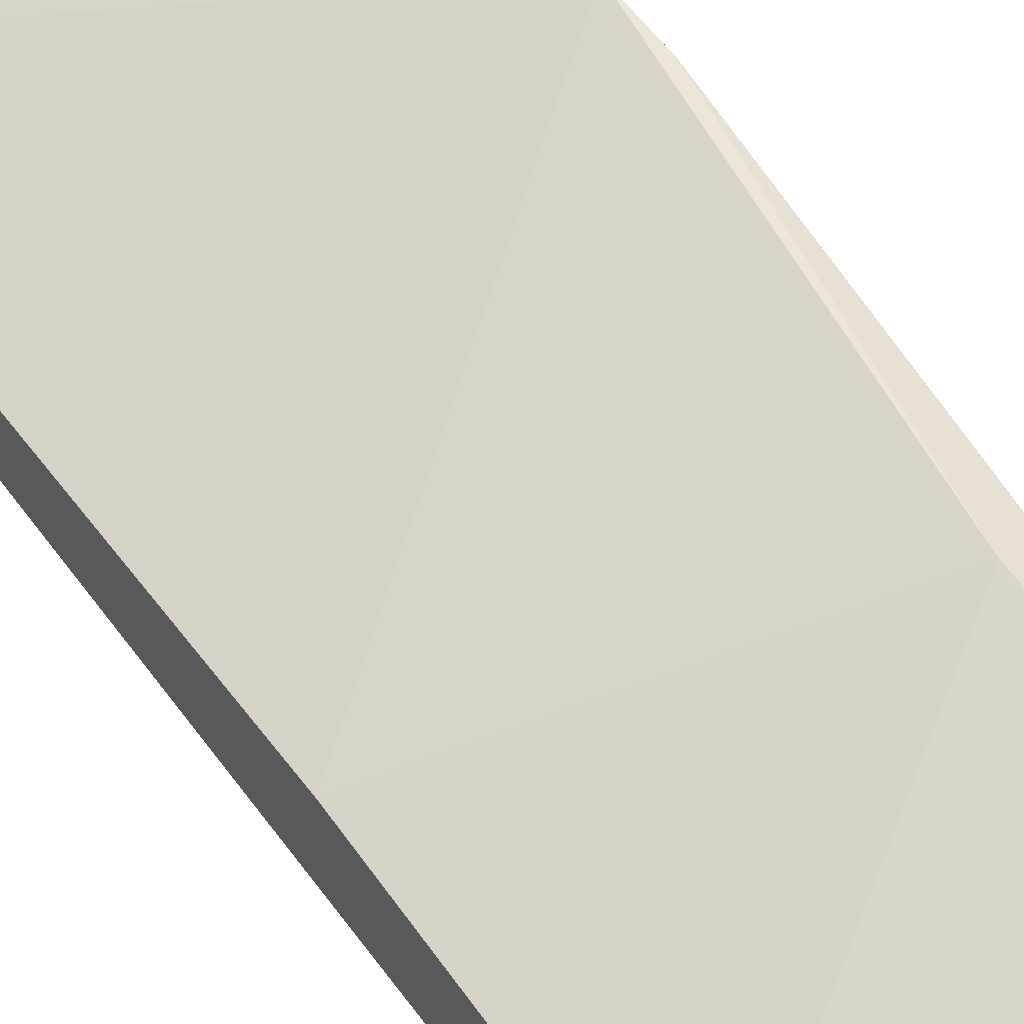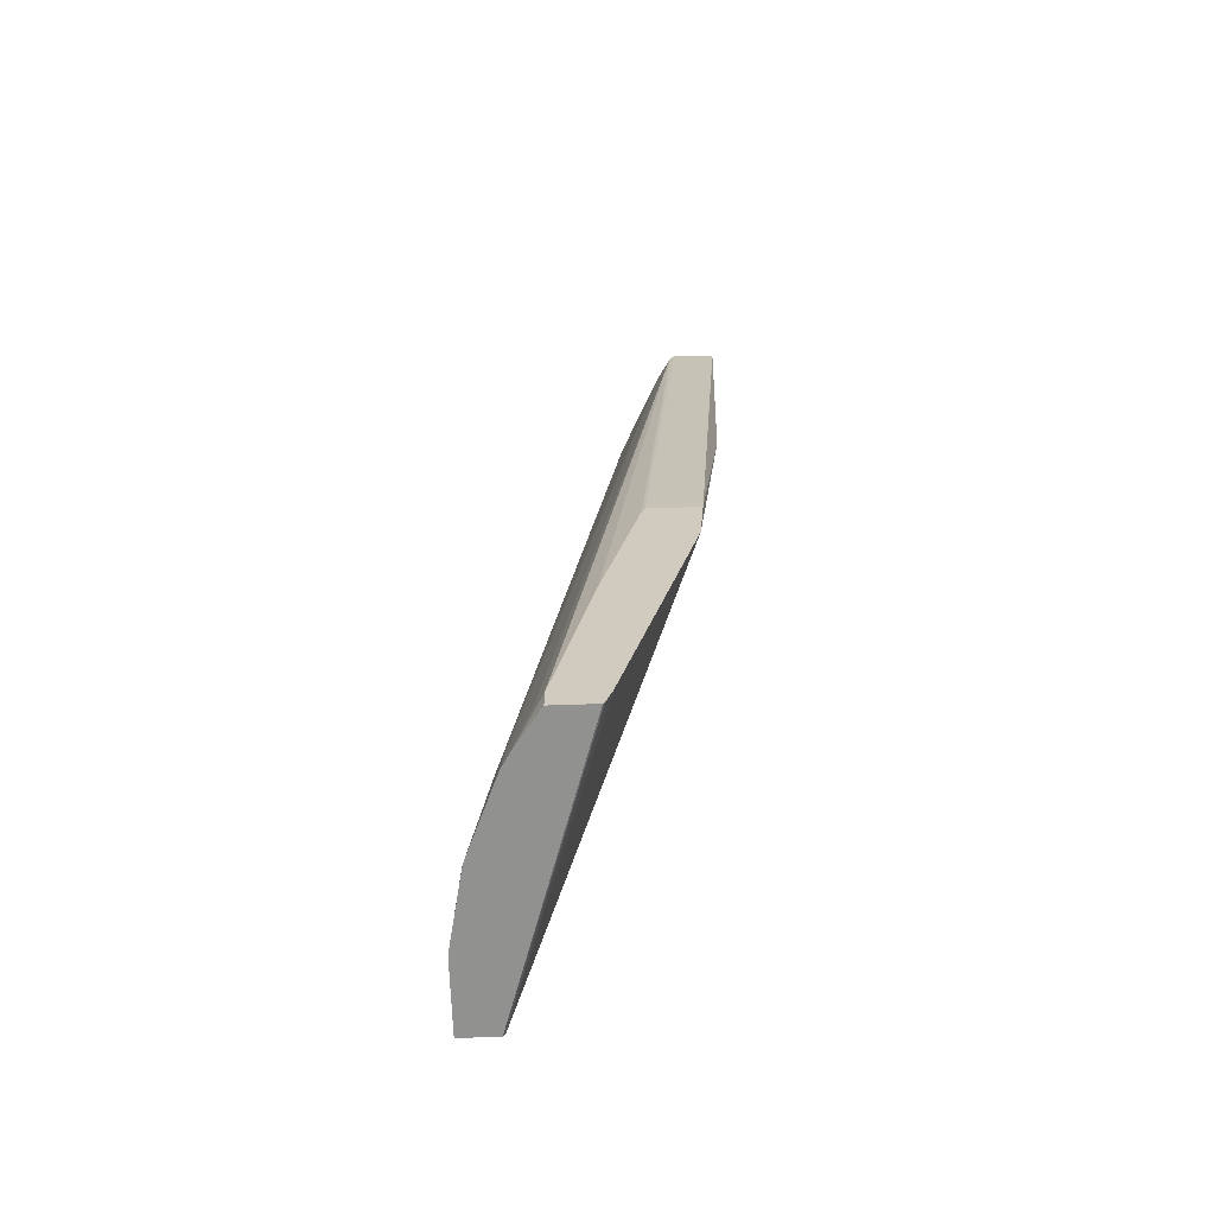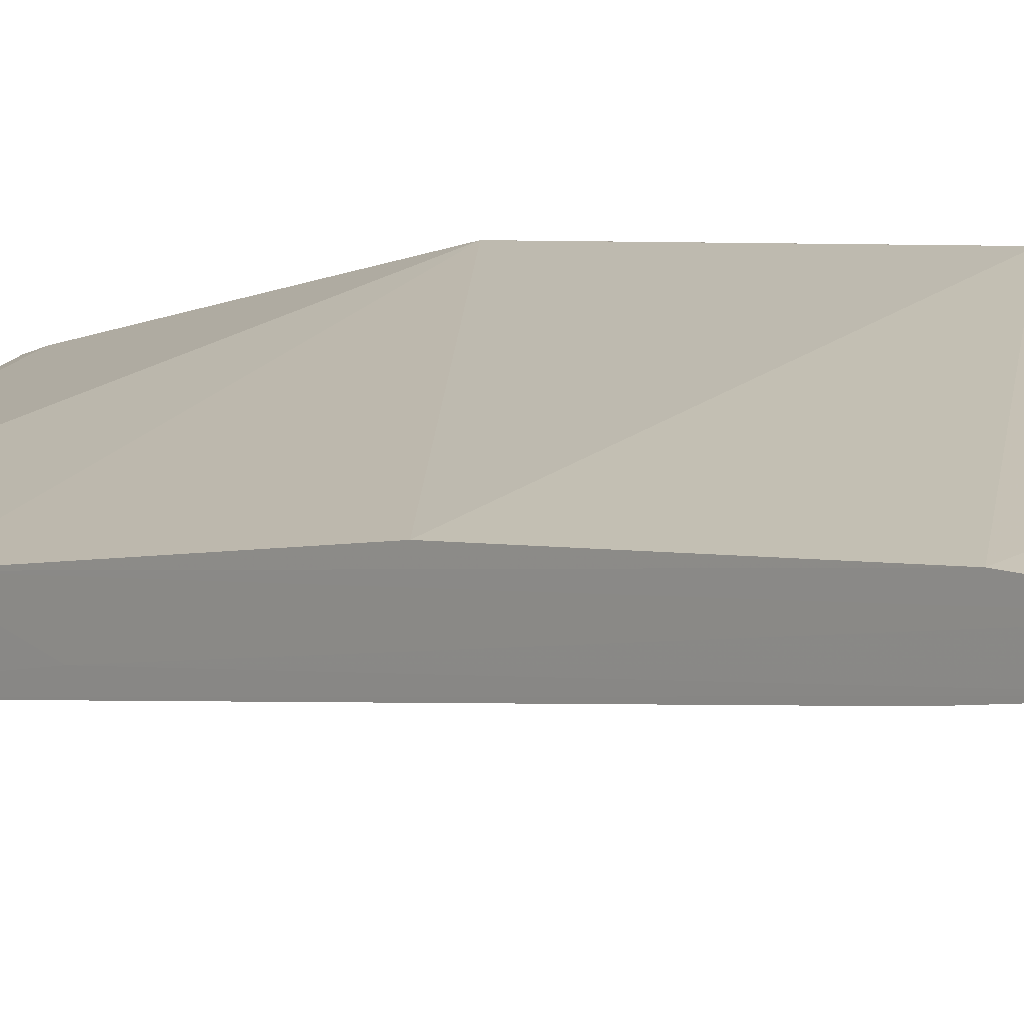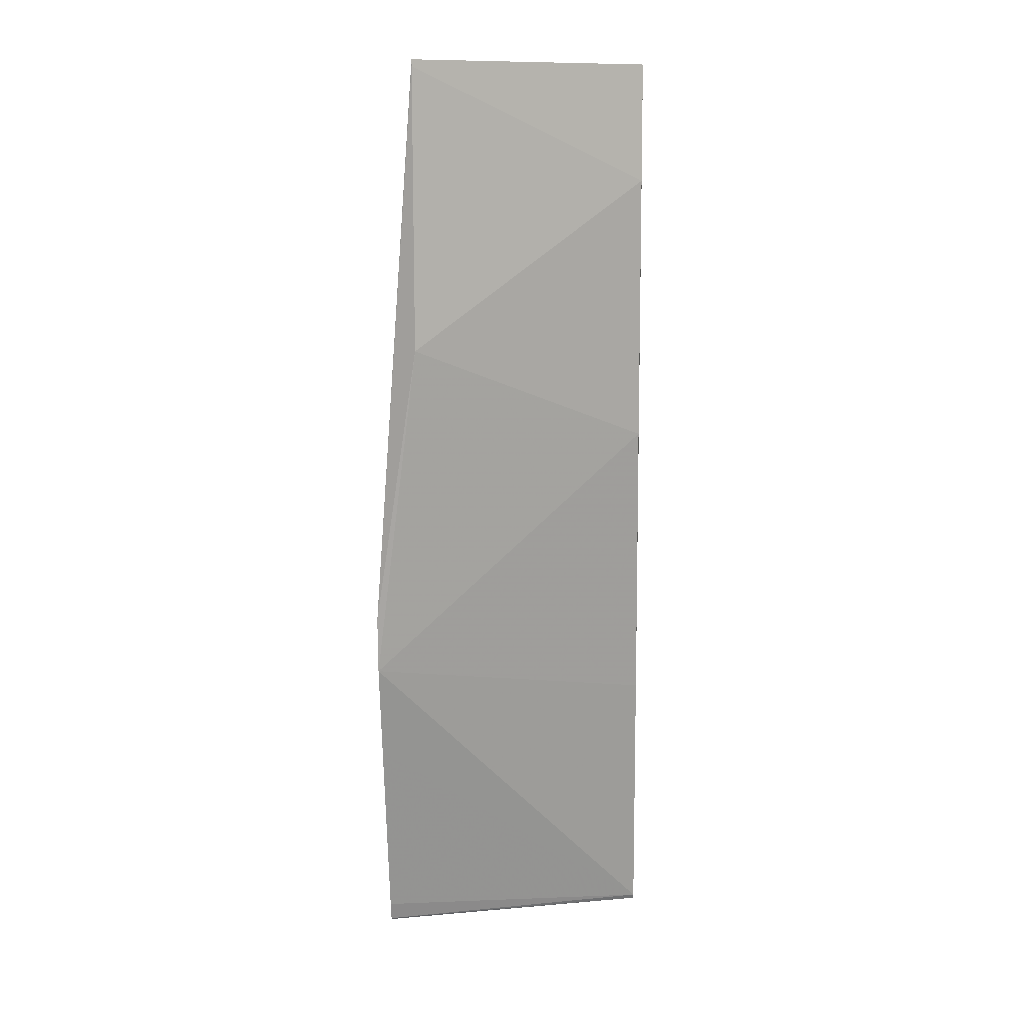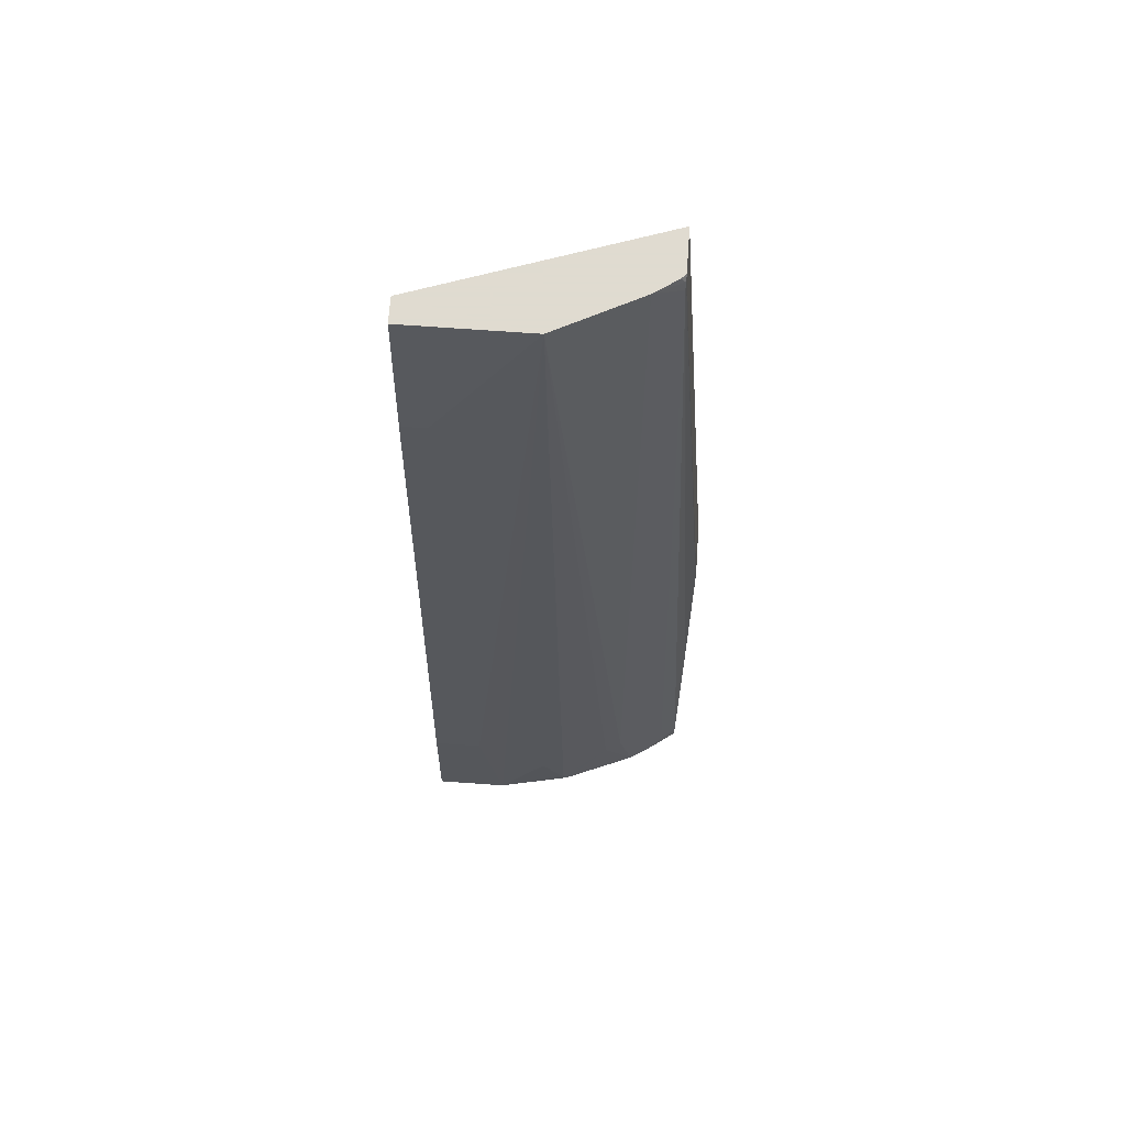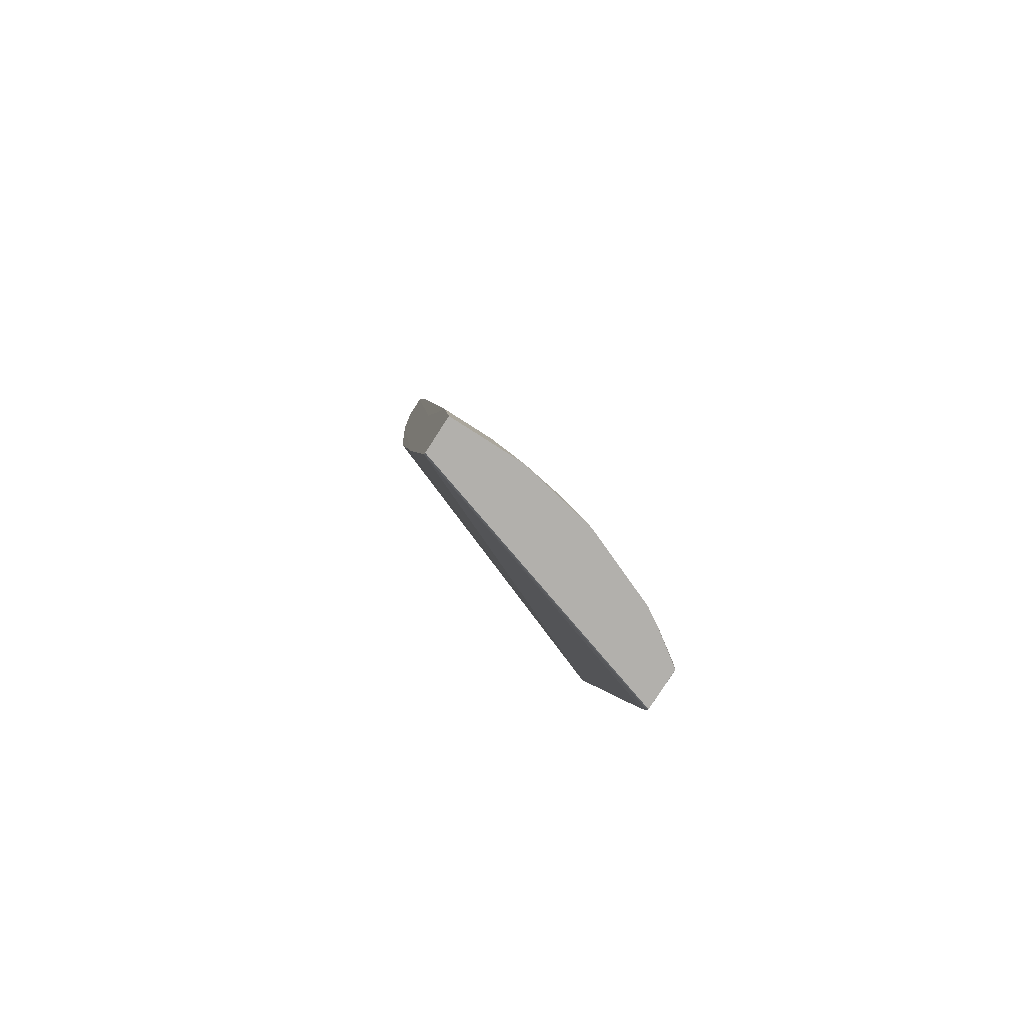
<metadata>
{"format":"obj","ext":"obj","renderer":"f3d","projection":"perspective","resolution":1024,"background":"white","views":[{"elev":51.3,"azim":149.0,"up":"+Z"},{"elev":-66.0,"azim":-88.2,"up":"+Y"},{"elev":9.5,"azim":135.8,"up":"+Z"},{"elev":9.4,"azim":3.9,"up":"+Y"},{"elev":70.2,"azim":-175.9,"up":"+Y"},{"elev":-78.7,"azim":147.3,"up":"+Y"}]}
</metadata>
<code>
v 3.747e-05 -0.1145 -0.2861
v 3.747e-05 0.09537 -0.2671
v -0.1801 -0.04035 -0.2121
v -0.1801 0.1823 -0.2056
v -0.1801 0.1875 -0.2056
v -0.2163 -0.2666 -0.2318
v -0.2163 -0.2666 -0.2706
v -0.2163 -0.3974 -0.302
v -0.2163 -0.2732 -0.2732
v -0.1801 0.1831 -0.2422
v -0.1801 0.1875 -0.239
v 3.747e-05 0.1875 -0.2671
v 0.0003951 -0.3434 -0.3243
v 0.0003951 -0.2667 -0.3434
v 0.0003951 -0.5532 -0.3624
v -0.2163 -0.3114 -0.2351
v -0.2163 -0.3877 -0.2541
v -0.2163 -0.557 -0.2984
v -0.2163 -0.5404 -0.2924
v -0.2163 -0.5557 -0.2972
v 0.0003951 -0.557 -0.3644
v 0.0003951 -0.557 -0.393
v 0.0003951 -0.4578 -0.3815
v 3.747e-05 0.1875 -0.2861
v 3.747e-05 0.0763 -0.3052
v -0.03817 -0.4578 -0.3815
v -0.05724 -0.557 -0.393
v -0.09538 0.1875 -0.2861
v -0.0954 -0.5151 -0.3815
v -0.1145 -0.5532 -0.3815
v -0.1526 -0.5151 -0.3624
v -0.1188 -0.557 -0.3805
v -0.1145 -0.557 -0.3815
v -0.1769 -0.557 -0.357
v -0.1653 -0.5087 -0.3561
v -0.159 0.1875 -0.2544
v -0.1764 0.1875 -0.2426
v -0.1801 0.1759 -0.2438
v -0.2035 -0.5278 -0.337
v -0.2163 -0.5406 -0.3306
v -0.1899 -0.557 -0.3492
v -0.2163 -0.557 -0.3306
v -0.2162 -0.557 -0.3307
v -0.01908 0.0763 -0.3052
f 37 11 36
f 37 10 11
f 37 36 10
f 39 38 34
f 36 34 38
f 36 35 34
f 36 38 10
f 36 11 28
f 30 31 28
f 35 28 31
f 35 31 34
f 32 34 31
f 32 27 34
f 33 30 27
f 33 27 32
f 30 32 31
f 39 40 38
f 36 28 35
f 41 40 39
f 8 40 6
f 43 42 41
f 30 28 29
f 25 44 24
f 25 26 44
f 44 26 28
f 44 28 24
f 12 14 24
f 12 24 28
f 11 12 28
f 41 42 40
f 8 10 38
f 40 18 6
f 42 18 40
f 27 22 34
f 34 22 18
f 41 39 34
f 41 34 18
f 43 41 18
f 43 18 42
f 8 38 40
f 30 29 27
f 33 32 30
f 27 28 26
f 16 17 15
f 16 15 13
f 13 15 14
f 13 14 12
f 13 12 2
f 5 2 12
f 5 12 11
f 7 5 11
f 16 6 17
f 7 11 10
f 9 8 7
f 7 8 6
f 7 6 5
f 5 6 4
f 5 4 2
f 2 4 3
f 2 3 1
f 27 29 28
f 9 10 8
f 16 3 6
f 9 7 10
f 16 13 1
f 27 26 22
f 16 1 3
f 23 22 26
f 23 26 25
f 23 25 24
f 23 14 22
f 14 15 22
f 21 22 15
f 21 18 22
f 23 24 14
f 20 18 21
f 20 21 15
f 20 15 19
f 19 15 17
f 19 17 18
f 17 6 18
f 20 19 18
f 3 4 6
f 13 2 1

</code>
